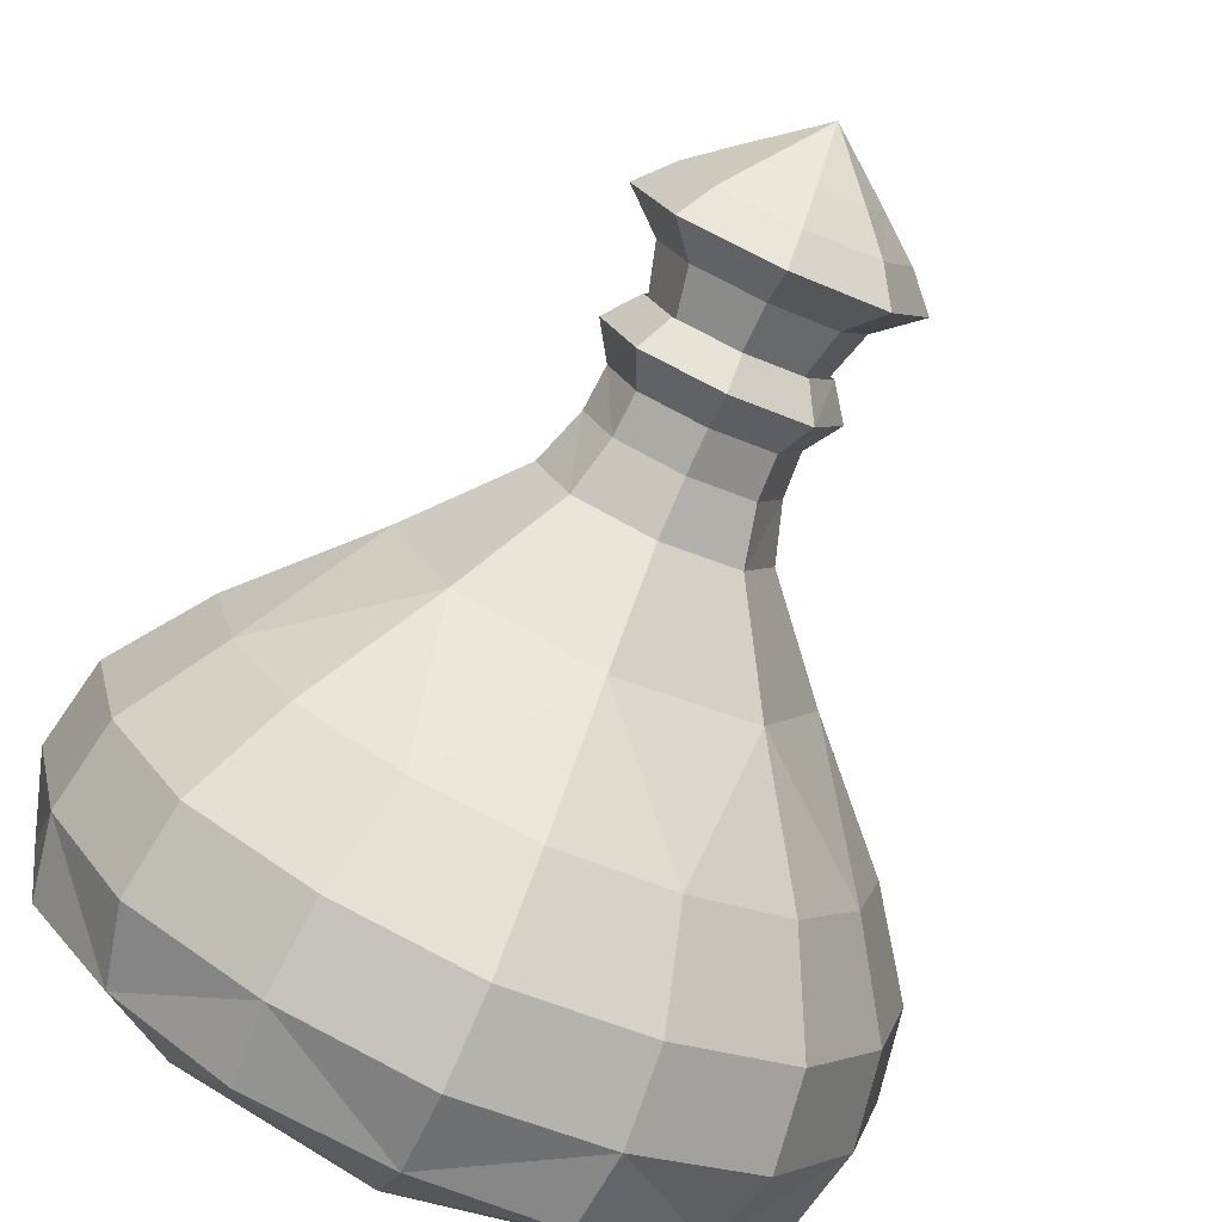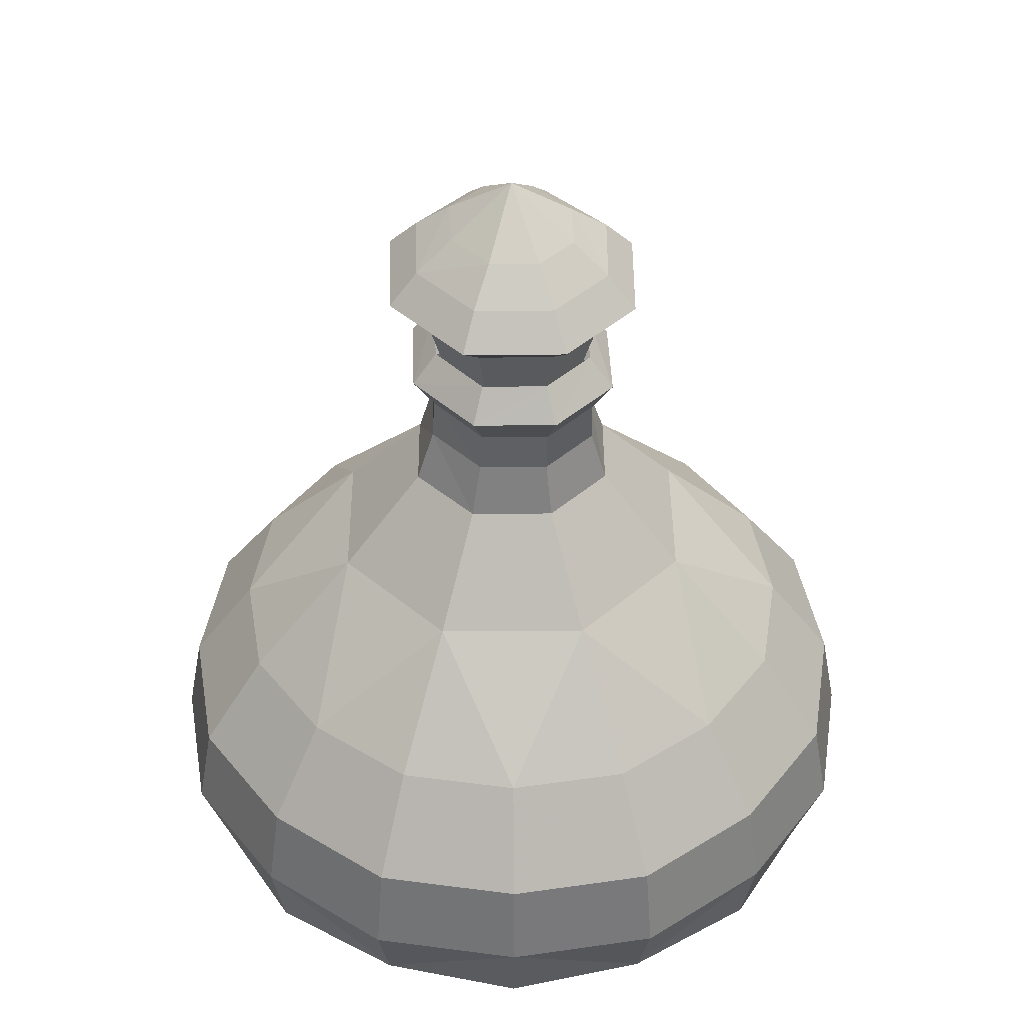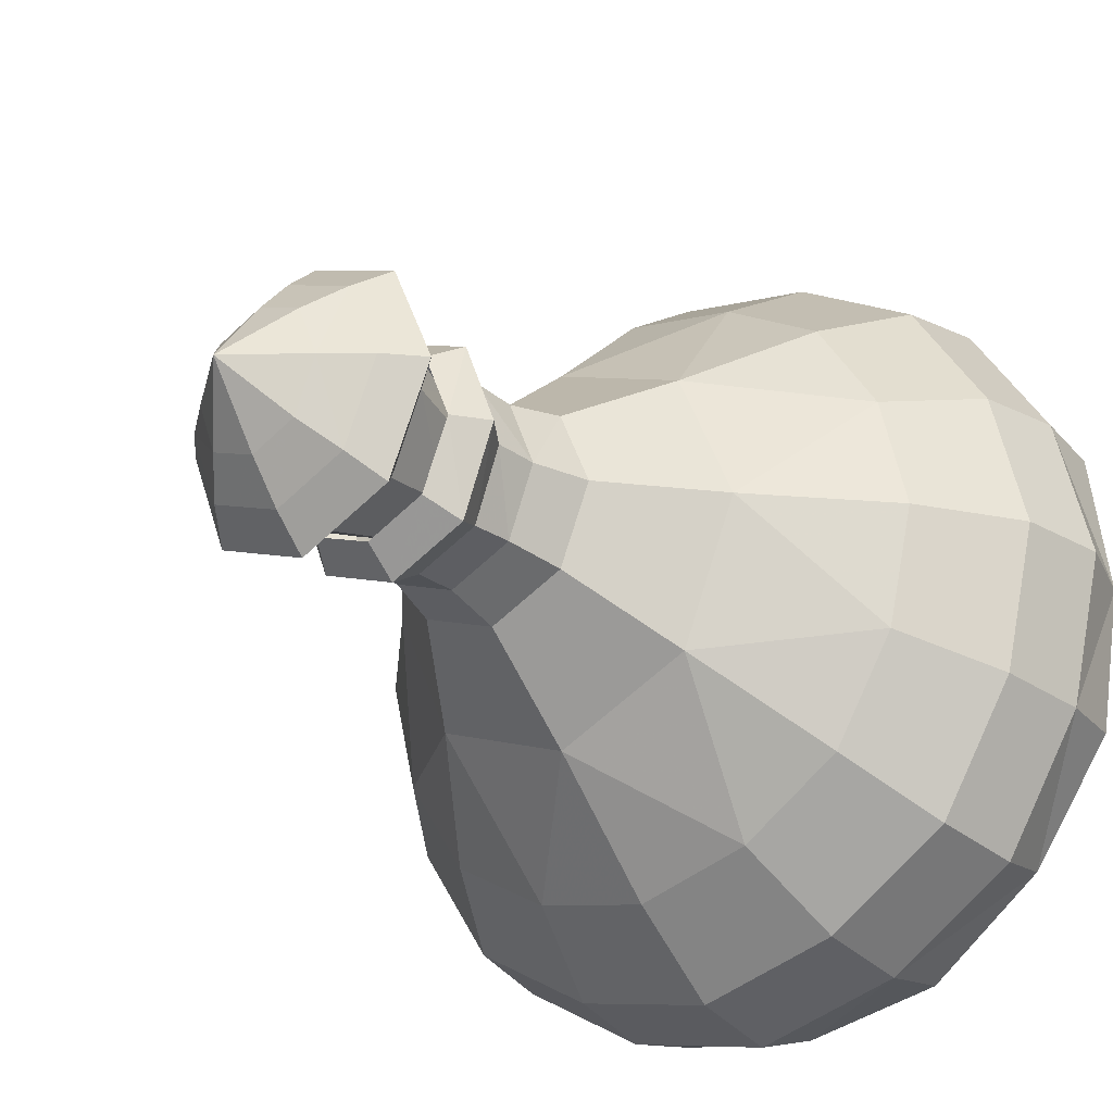
<metadata>
{"format":"obj","ext":"obj","renderer":"f3d","projection":"perspective","resolution":1024,"background":"white","views":[{"elev":-77.0,"azim":-24.3,"up":"+Y"},{"elev":43.0,"azim":-22.9,"up":"+Z"},{"elev":-28.0,"azim":38.9,"up":"+Y"}]}
</metadata>
<code>
g s22
v 10.34 1.8e-05 79.54
v 7.058 -7.699 79.54
v 9.083 -9.91 76.39
v 13.31 1.6e-05 76.39
v 0.000787 -10.64 79.54
v -0.00012 -13.7 76.39
v -7.16 -7.699 79.54
v -9.216 -9.91 76.39
v -10.1 2.9e-05 79.54
v -13.01 2.9e-05 76.39
v 9.083 9.91 76.39
v 7.058 7.699 79.54
v -6.8e-05 13.7 76.39
v 0.000829 10.64 79.54
v -9.216 9.91 76.39
v -7.16 7.699 79.54
v 6.423 -7.198 73.16
v 9.414 1.7e-05 73.16
v 13.31 1.6e-05 76.39
v 9.083 -9.91 76.39
v 0.000109 -9.879 73.16
v -0.00012 -13.7 76.39
v -6.523 -7.198 73.16
v -9.216 -9.91 76.39
v -9.204 2.7e-05 73.16
v -13.01 2.9e-05 76.39
v 7.058 -7.699 79.54
v 10.34 1.8e-05 79.54
v 6.506 2.1e-05 82.56
v 4.438 -5.106 82.56
v 0.000787 -10.64 79.54
v 0.000182 -6.959 82.56
v -7.16 -7.699 79.54
v -4.511 -5.106 82.56
v -10.1 2.9e-05 79.54
v -6.365 2.7e-05 82.56
v 0.000246 2.5e-05 87.5
v 6.423 7.198 73.16
v 9.083 9.91 76.39
v 0.000147 9.879 73.16
v -6.8e-05 13.7 76.39
v -6.523 7.198 73.16
v -9.216 9.91 76.39
v 7.058 7.699 79.54
v 4.438 5.106 82.56
v 0.000829 10.64 79.54
v 0.000211 6.959 82.56
v -7.16 7.699 79.54
v -4.511 5.106 82.56
v 4.652 -5.268 64.74
v 6.874 1.6e-05 64.74
v -0.000232 -7.21 64.74
v -4.726 -5.268 64.74
v -6.735 2.3e-05 64.74
v 4.652 5.268 64.74
v -0.000203 7.21 64.74
v -4.726 5.268 64.74
f 1 2 3
f 3 4 1
f 2 5 6
f 6 3 2
f 5 7 8
f 8 6 5
f 7 9 10
f 10 8 7
f 1 4 11
f 11 12 1
f 12 11 13
f 13 14 12
f 14 13 15
f 15 16 14
f 16 15 10
f 10 9 16
f 17 18 19
f 19 20 17
f 21 17 20
f 20 22 21
f 23 21 22
f 22 24 23
f 25 23 24
f 24 26 25
f 27 28 29
f 29 30 27
f 31 27 30
f 30 32 31
f 33 31 32
f 32 34 33
f 35 33 34
f 34 36 35
f 30 29 37
f 32 30 37
f 34 32 37
f 36 34 37
f 38 19 18
f 19 38 39
f 40 39 38
f 39 40 41
f 42 41 40
f 41 42 43
f 25 43 42
f 43 25 26
f 44 29 28
f 29 44 45
f 46 45 44
f 45 46 47
f 48 47 46
f 47 48 49
f 35 49 48
f 49 35 36
f 45 37 29
f 47 37 45
f 49 37 47
f 36 37 49
f 18 17 50
f 50 51 18
f 17 21 52
f 52 50 17
f 21 23 53
f 53 52 21
f 23 25 54
f 54 53 23
f 18 55 38
f 55 18 51
f 38 56 40
f 56 38 55
f 40 57 42
f 57 40 56
f 42 54 25
f 54 42 57
g s13
v -6.094 -6.907 62.37
v -6.276 -6.664 58.18
v -1e-05 -9.264 58.18
v 0.000683 -9.431 62.37
v -8.618 1.3e-05 62.37
v -8.876 1.4e-05 58.18
v -7.536 -7.534 52.83
v -1.3e-05 -10.66 52.83
v -10.66 1.5e-05 52.83
v -6.094 -6.907 62.37
v 0.000683 -9.431 62.37
v 0.001367 -11.57 65.66
v -7.64 -8.402 65.66
v -8.618 1.3e-05 62.37
v -10.81 1.4e-05 65.66
v 2.3e-05 -9.031 68.77
v -5.919 -6.598 68.77
v -8.297 1.3e-05 68.77
v -13.44 -13.43 43.34
f 58 59 60
f 60 61 58
f 62 63 59
f 59 58 62
f 59 64 65
f 65 60 59
f 64 63 66
f 67 68 69
f 69 70 67
f 71 67 70
f 70 72 71
f 70 69 73
f 73 74 70
f 72 70 74
f 74 75 72
f 65 64 76
f 76 64 66
f 64 59 63
g s24
v 6.095 -6.907 62.37
v 0.000684 -9.431 62.37
v -9e-06 -9.264 58.18
v 6.276 -6.664 58.18
v 8.62 1.1e-05 62.37
v 8.876 1.2e-05 58.18
v -1.1e-05 -10.66 52.83
v 7.536 -7.534 52.83
v 6.095 -6.907 62.37
v 8.62 1.1e-05 62.37
v 10.81 7e-06 65.66
v 7.643 -8.402 65.66
v 0.000684 -9.431 62.37
v 0.001368 -11.57 65.66
v 5.827 -6.598 68.77
v 2.3e-05 -9.031 68.77
v 6.095 6.907 62.37
v 7.643 8.402 65.66
v 8.502 6e-06 68.77
v 5.827 6.598 68.77
v 6.095 6.907 62.37
v -2.9e-05 -19 43.34
f 77 78 79
f 79 80 77
f 81 77 80
f 80 82 81
f 80 79 83
f 83 84 80
f 84 82 80
f 85 86 87
f 87 88 85
f 89 85 88
f 88 90 89
f 90 88 91
f 91 92 90
f 93 87 86
f 87 93 94
f 88 87 95
f 95 91 88
f 94 95 87
f 95 94 96
f 97 81 82
f 84 83 98
g s10
v -6.094 6.907 62.37
v 0.000719 9.431 62.37
v 2.6e-05 9.264 58.18
v -6.276 6.664 58.18
v -8.618 1.4e-05 62.37
v 2.7e-05 10.66 52.83
v 6.095 6.907 62.37
v 6.276 6.664 58.18
v 8.876 5e-06 58.18
v 7.536 7.534 52.83
v 10.66 5e-06 52.83
v 0.000719 9.431 62.37
v 7.643 8.402 65.66
v 6.095 6.907 62.37
v 0.001419 11.57 65.66
v -6.094 6.907 62.37
v -7.64 8.402 65.66
v -8.618 1.4e-05 62.37
v -10.81 1.5e-05 65.66
v 6.1e-05 9.031 68.77
v -5.919 6.598 68.77
v -8.297 1.3e-05 68.77
v 13.44 13.43 43.34
v 19 2e-06 43.34
v 27.15 11.25 32.18
v 5.827 6.598 68.77
f 99 100 101
f 101 102 99
f 102 103 99
f 104 102 101
f 105 106 101
f 101 100 105
f 106 105 107
f 106 108 104
f 104 101 106
f 107 109 108
f 108 106 107
f 110 111 112
f 111 110 113
f 114 113 110
f 113 114 115
f 116 115 114
f 115 116 117
f 115 118 113
f 118 115 119
f 117 119 115
f 119 117 120
f 104 108 121
f 121 108 109
f 109 122 121
f 123 121 122
f 113 124 111
f 124 113 118
g s19
v 7.4e-05 29.79 32.18
v 8.3e-05 36.2 23.1
v -13.73 32.98 23.1
v -11.25 27.15 32.18
v 13.73 32.98 23.1
v 11.25 27.15 32.18
v 8.3e-05 37.83 14.44
v -14.35 34.46 14.44
v 5.5e-05 19 43.34
v -14.27 34.23 6.866
f 125 126 127
f 127 128 125
f 129 126 125
f 125 130 129
f 126 131 132
f 132 127 126
f 133 125 128
f 130 125 133
f 131 126 129
f 134 132 131
g s7
v -21.06 21.06 32.18
v -11.25 27.15 32.18
v -13.73 32.98 23.1
v -25.72 25.55 23.1
v -29.79 6.5e-05 32.18
v -27.15 11.25 32.18
v -33.15 13.56 23.1
v -36.38 -0.1742 23.1
v -14.35 34.46 14.44
v -26.03 25.85 6.849
v -26.87 26.7 14.44
v -34.63 14.17 14.44
v -13.44 13.43 43.34
v -19 6.6e-05 43.34
v -10.66 6.8e-05 52.83
f 135 136 137
f 137 138 135
f 139 140 141
f 141 142 139
f 143 144 145
f 138 137 143
f 143 145 138
f 146 142 141
f 135 138 141
f 141 140 135
f 138 145 146
f 146 141 138
f 135 147 136
f 139 148 140
f 149 147 148
f 147 135 140
f 148 147 140
f 146 145 144
g s6
v -25.06 -25.06 6.558
v -26.87 -27.04 14.44
v -34.63 -14.52 14.44
v -33.17 -13.77 6.547
v -25.72 -25.9 23.1
v -33.15 -13.91 23.1
v -21.06 -21.06 32.18
v -27.15 -11.24 32.18
v -38 -0.1744 14.44
v -35.44 2.7e-05 6.558
v -36.38 -0.1742 23.1
v -25.92 2.2e-05 0.5683
v -2.1e-05 1.6e-05 2.33
v -18.33 -18.33 0.5683
v -18.33 -18.33 0.5683
v -25.92 2.2e-05 0.5683
v -10.66 4e-05 52.83
v -19 3.8e-05 43.34
v -13.44 -13.43 43.34
f 150 151 152
f 152 153 150
f 154 155 152
f 152 151 154
f 155 154 156
f 156 157 155
f 152 158 159
f 159 153 152
f 160 158 152
f 152 155 160
f 161 162 163
f 164 153 165
f 166 167 168
f 157 156 168
f 157 168 167
f 164 150 153
f 153 159 165
f 160 155 157
g s2
v 29.79 -1.1e-05 32.18
v 27.15 -11.25 32.18
v 33.15 -13.91 23.1
v 36.38 -0.1743 23.1
v 25.06 -25.06 6.558
v 33.17 -13.78 6.548
v 34.63 -14.52 14.44
v 26.87 -27.04 14.44
v 33.15 13.56 23.1
v 27.15 11.24 32.18
v 38 -0.1742 14.44
v 25.72 -25.9 23.1
v 35.44 -8e-06 6.558
v 34.63 14.17 14.44
v 33.71 14.14 6.707
v 18.33 -18.33 0.5683
v 2e-06 5e-06 2.33
v 25.92 -3e-06 0.5683
v 19 -9e-06 43.34
v 18.33 -18.33 0.5683
v 18.33 18.33 0.5683
v 25.92 -3e-06 0.5683
v 18.33 18.33 0.5683
v 26.03 25.85 6.849
f 169 170 171
f 171 172 169
f 173 174 175
f 175 176 173
f 177 178 169
f 169 172 177
f 172 171 175
f 175 179 172
f 171 170 180
f 181 179 175
f 175 174 181
f 182 179 181
f 181 183 182
f 180 176 175
f 175 171 180
f 172 179 182
f 182 177 172
f 184 185 186
f 169 187 170
f 188 174 173
f 169 178 187
f 189 183 190
f 191 186 185
f 188 190 174
f 190 181 174
f 183 181 190
f 189 192 183
f 182 183 192
g s5
v -7.5e-05 -36.55 23.1
v -13.73 -33.33 23.1
v -14.35 -34.81 14.44
v -7.5e-05 -38.18 14.44
v -6e-05 -29.79 32.18
v -11.25 -27.15 32.18
v -6.5e-05 -35.44 6.558
v -13.74 -33.21 6.548
v 13.73 -33.33 23.1
v 11.25 -27.15 32.18
v 14.35 -34.81 14.44
v 13.74 -33.21 6.548
v -4.7e-05 -25.92 0.5683
v 13.44 -13.43 43.34
v 7.536 -7.534 52.83
v -3.3e-05 -19 43.34
f 193 194 195
f 195 196 193
f 194 193 197
f 197 198 194
f 199 196 195
f 195 200 199
f 197 193 201
f 201 202 197
f 203 196 199
f 199 204 203
f 193 196 203
f 203 201 193
f 199 200 205
f 199 205 204
f 206 207 208
f 198 197 208
f 208 197 202
f 206 208 202
g huohuayaoshuiping
v -6.094 -6.907 62.37
v -6.276 -6.664 58.18
v -1e-05 -9.264 58.18
v 0.000683 -9.431 62.37
v -8.618 2e-06 62.37
v -8.876 2e-06 58.18
v -21.06 -21.06 32.18
v -25.72 -25.9 23.1
v -13.73 -33.33 23.1
v -11.25 -27.15 32.18
v -33.15 -13.91 23.1
v -27.15 -11.24 32.18
v -29.79 3e-06 32.18
v -36.38 -0.1742 23.1
v -7.536 -7.534 52.83
v -1.1e-05 -10.66 52.83
v -10.66 2e-06 52.83
v -25.06 -25.06 6.558
v -13.74 -33.21 6.548
v -14.35 -34.81 14.44
v -26.87 -27.04 14.44
v -34.63 -14.52 14.44
v -33.17 -13.77 6.547
v 6.095 -6.907 62.37
v 6.276 -6.664 58.18
v 8.62 3e-06 62.37
v 8.876 3e-06 58.18
v 21.06 -21.06 32.18
v 11.25 -27.15 32.18
v 13.73 -33.33 23.1
v 25.72 -25.9 23.1
v 29.79 7e-06 32.18
v 27.15 -11.25 32.18
v 33.15 -13.91 23.1
v 36.38 -0.1743 23.1
v 7.536 -7.534 52.83
v 10.66 4e-06 52.83
v 25.06 -25.06 6.558
v 26.87 -27.04 14.44
v 14.35 -34.81 14.44
v 13.74 -33.21 6.548
v 33.17 -13.77 6.547
v 34.63 -14.52 14.44
v -6.094 6.907 62.37
v 0.000706 9.431 62.37
v 1.4e-05 9.264 58.18
v -6.276 6.664 58.18
v -21.06 21.06 32.18
v -11.25 27.15 32.18
v -13.73 32.98 23.1
v -25.72 25.55 23.1
v -27.15 11.25 32.18
v -33.15 13.56 23.1
v 1.6e-05 10.66 52.83
v -7.536 7.534 52.83
v -26.03 25.85 6.849
v -26.87 26.7 14.44
v -14.35 34.46 14.44
v -14.27 34.23 6.866
v -33.71 14.14 6.707
v -34.63 14.17 14.44
v 6.095 6.907 62.37
v 6.276 6.664 58.18
v 21.06 21.06 32.18
v 25.72 25.55 23.1
v 13.73 32.98 23.1
v 11.25 27.15 32.18
v 33.15 13.56 23.1
v 27.15 11.25 32.18
v 7.536 7.534 52.83
v 26.03 25.85 6.849
v 14.27 34.23 6.866
v 14.35 34.46 14.44
v 26.87 26.7 14.44
v 34.63 14.17 14.44
v 33.71 14.14 6.707
v 10.34 6e-06 79.54
v 7.058 -7.699 79.54
v 9.083 -9.91 76.39
v 13.31 5e-06 76.39
v 0.000781 -10.64 79.54
v -0.000126 -13.7 76.39
v -7.16 -7.699 79.54
v -9.216 -9.91 76.39
v -10.1 1e-05 79.54
v -13.01 1.1e-05 76.39
v 9.083 9.91 76.39
v 7.058 7.699 79.54
v -8.4e-05 13.7 76.39
v 0.000814 10.64 79.54
v -9.216 9.91 76.39
v -7.16 7.699 79.54
v -5.5e-05 -36.55 23.1
v -5.3e-05 -38.18 14.44
v 38 -0.1742 14.44
v -38 -0.1744 14.44
v 4.9e-05 36.2 23.1
v 5.1e-05 37.83 14.44
v -4.4e-05 -29.79 32.18
v -4.2e-05 -35.44 6.558
v -35.44 5e-06 6.558
v 35.44 1e-05 6.558
v 4.2e-05 29.79 32.18
v 5e-05 36.63 6.849
v -25.92 6e-06 0.5683
v 0 7e-06 2.33
v -18.33 -18.33 0.5683
v 18.33 -18.33 0.5683
v 25.92 9e-06 0.5683
v -2.7e-05 -25.92 0.5683
v 6.095 -6.907 62.37
v 8.62 3e-06 62.37
v 10.81 3e-06 65.66
v 7.643 -8.402 65.66
v 0.000683 -9.431 62.37
v 0.001368 -11.57 65.66
v -6.094 -6.907 62.37
v -7.64 -8.402 65.66
v -8.618 2e-06 62.37
v -10.81 1e-06 65.66
v 8.502 2e-06 68.77
v 5.827 -6.598 68.77
v 2.1e-05 -9.031 68.77
v -5.919 -6.598 68.77
v -8.297 1e-06 68.77
v 6.095 6.907 62.37
v 7.643 8.402 65.66
v 0.000706 9.431 62.37
v 0.0014 11.57 65.66
v -6.094 6.907 62.37
v -7.64 8.402 65.66
v 5.827 6.598 68.77
v 4.4e-05 9.031 68.77
v -5.919 6.598 68.77
v -13.44 -13.43 43.34
v -19 3e-06 43.34
v -2.7e-05 -25.92 0.5683
v -18.33 -18.33 0.5683
v -25.92 6e-06 0.5683
v -2.3e-05 -19 43.34
v 13.44 -13.43 43.34
v 19 5e-06 43.34
v 18.33 -18.33 0.5683
v -13.44 13.43 43.34
v 3.7e-05 25.92 0.5683
v -18.33 18.33 0.5683
v 2.7e-05 19 43.34
v 13.44 13.43 43.34
v 18.33 18.33 0.5683
v 25.92 9e-06 0.5683
v 6.423 -7.198 73.16
v 9.414 6e-06 73.16
v 13.31 5e-06 76.39
v 9.083 -9.91 76.39
v 0.000102 -9.879 73.16
v -0.000126 -13.7 76.39
v -6.523 -7.198 73.16
v -9.216 -9.91 76.39
v -9.204 1e-05 73.16
v -13.01 1.1e-05 76.39
v 7.058 -7.699 79.54
v 10.34 6e-06 79.54
v 6.506 7e-06 82.56
v 4.438 -5.106 82.56
v 0.000781 -10.64 79.54
v 0.000173 -6.959 82.56
v -7.16 -7.699 79.54
v -4.511 -5.106 82.56
v -10.1 1e-05 79.54
v -6.365 9e-06 82.56
v 0.000234 8e-06 87.5
v 4.652 -5.268 64.74
v 6.874 6e-06 64.74
v -0.000239 -7.21 64.74
v -4.726 -5.268 64.74
v -6.735 9e-06 64.74
v 6.423 7.198 73.16
v 9.083 9.91 76.39
v 0.000132 9.879 73.16
v -8.4e-05 13.7 76.39
v -6.523 7.198 73.16
v -9.216 9.91 76.39
v 7.058 7.699 79.54
v 4.438 5.106 82.56
v 0.000814 10.64 79.54
v 0.000197 6.959 82.56
v -7.16 7.699 79.54
v -4.511 5.106 82.56
v 4.652 5.268 64.74
v -0.000216 7.21 64.74
v -4.726 5.268 64.74
v -18.33 18.33 0.5683
v 18.33 18.33 0.5683
v 3.7e-05 25.92 0.5683
f 209 210 211
f 211 212 209
f 213 214 210
f 210 209 213
f 215 216 217
f 217 218 215
f 219 220 221
f 221 222 219
f 210 223 224
f 224 211 210
f 214 225 223
f 223 210 214
f 226 227 228
f 228 229 226
f 226 229 230
f 230 231 226
f 232 212 211
f 211 233 232
f 234 232 233
f 233 235 234
f 236 237 238
f 238 239 236
f 240 241 242
f 242 243 240
f 233 211 224
f 224 244 233
f 235 233 244
f 244 245 235
f 246 247 248
f 248 249 246
f 246 250 251
f 251 247 246
f 252 253 254
f 254 255 252
f 213 252 255
f 255 214 213
f 256 257 258
f 258 259 256
f 221 260 261
f 261 222 221
f 255 254 262
f 262 263 255
f 214 255 263
f 263 225 214
f 264 265 266
f 266 267 264
f 264 268 269
f 269 265 264
f 270 271 254
f 254 253 270
f 234 235 271
f 271 270 234
f 272 273 274
f 274 275 272
f 276 277 240
f 240 243 276
f 271 278 262
f 262 254 271
f 235 245 278
f 278 271 235
f 279 280 281
f 281 282 279
f 279 282 283
f 283 284 279
f 285 286 287
f 287 288 285
f 286 289 290
f 290 287 286
f 289 291 292
f 292 290 289
f 291 293 294
f 294 292 291
f 285 288 295
f 295 296 285
f 296 295 297
f 297 298 296
f 298 297 299
f 299 300 298
f 300 299 294
f 294 293 300
f 301 217 228
f 228 302 301
f 216 219 230
f 230 229 216
f 239 238 248
f 248 247 239
f 243 242 251
f 251 303 243
f 259 258 266
f 266 265 259
f 222 261 269
f 269 304 222
f 305 274 281
f 281 306 305
f 273 276 283
f 283 282 273
f 217 301 307
f 307 218 217
f 219 216 215
f 215 220 219
f 308 302 228
f 228 227 308
f 230 304 309
f 309 231 230
f 307 301 238
f 238 237 307
f 236 239 242
f 242 241 236
f 248 302 308
f 308 249 248
f 310 303 251
f 251 250 310
f 311 305 258
f 258 257 311
f 256 259 261
f 261 260 256
f 266 306 312
f 312 267 266
f 309 304 269
f 269 268 309
f 274 305 311
f 311 275 274
f 276 273 272
f 272 277 276
f 312 306 281
f 281 280 312
f 283 303 310
f 310 284 283
f 216 229 228
f 228 217 216
f 222 304 230
f 230 219 222
f 301 302 248
f 248 238 301
f 239 247 251
f 251 242 239
f 305 306 266
f 266 258 305
f 259 265 269
f 269 261 259
f 273 282 281
f 281 274 273
f 243 303 283
f 283 276 243
f 313 314 315
f 316 314 317
f 314 316 318
f 314 318 315
f 319 320 321
f 321 322 319
f 323 319 322
f 322 324 323
f 325 323 324
f 324 326 325
f 327 325 326
f 326 328 327
f 322 321 329
f 329 330 322
f 324 322 330
f 330 331 324
f 326 324 331
f 331 332 326
f 328 326 332
f 332 333 328
f 334 321 320
f 321 334 335
f 336 335 334
f 335 336 337
f 338 337 336
f 337 338 339
f 327 339 338
f 339 327 328
f 335 329 321
f 329 335 340
f 337 340 335
f 340 337 341
f 339 341 337
f 341 339 342
f 328 342 339
f 342 328 333
f 215 218 343
f 221 220 344
f 308 227 345
f 346 231 347
f 343 348 224
f 224 223 343
f 343 223 225
f 225 344 343
f 236 349 237
f 240 350 241
f 308 345 249
f 351 250 246
f 349 224 348
f 224 349 244
f 349 245 244
f 245 349 350
f 256 352 257
f 221 344 260
f 312 353 267
f 354 268 264
f 352 262 355
f 262 352 263
f 352 225 263
f 225 352 344
f 272 275 356
f 240 277 350
f 312 280 353
f 357 284 358
f 356 355 262
f 262 278 356
f 356 278 245
f 245 350 356
f 359 360 361
f 361 362 359
f 363 359 362
f 362 364 363
f 365 363 364
f 364 366 365
f 367 365 366
f 366 368 367
f 369 370 371
f 371 372 369
f 373 369 372
f 372 374 373
f 375 373 374
f 374 376 375
f 377 375 376
f 376 378 377
f 372 371 379
f 374 372 379
f 376 374 379
f 378 376 379
f 360 359 380
f 380 381 360
f 359 363 382
f 382 380 359
f 363 365 383
f 383 382 363
f 365 367 384
f 384 383 365
f 385 361 360
f 361 385 386
f 387 386 385
f 386 387 388
f 389 388 387
f 388 389 390
f 367 390 389
f 390 367 368
f 391 371 370
f 371 391 392
f 393 392 391
f 392 393 394
f 395 394 393
f 394 395 396
f 377 396 395
f 396 377 378
f 392 379 371
f 394 379 392
f 396 379 394
f 378 379 396
f 360 397 385
f 397 360 381
f 385 398 387
f 398 385 397
f 387 399 389
f 399 387 398
f 389 384 367
f 384 389 399
f 313 400 314
f 401 317 314
f 314 402 401
f 314 400 402
f 218 307 348
f 218 348 343
f 220 215 343
f 220 343 344
f 348 307 237
f 349 348 237
f 349 236 241
f 350 349 241
f 355 311 257
f 352 355 257
f 352 256 260
f 344 352 260
f 275 311 355
f 275 355 356
f 277 272 356
f 277 356 350
f 227 346 345
f 345 351 249
f 227 226 346
f 351 246 249
f 351 358 250
f 358 310 250
f 284 310 358
f 357 279 284
f 280 279 357
f 280 357 353
f 353 354 267
f 354 264 267
f 354 347 268
f 347 309 268
f 346 226 231
f 231 309 347

</code>
